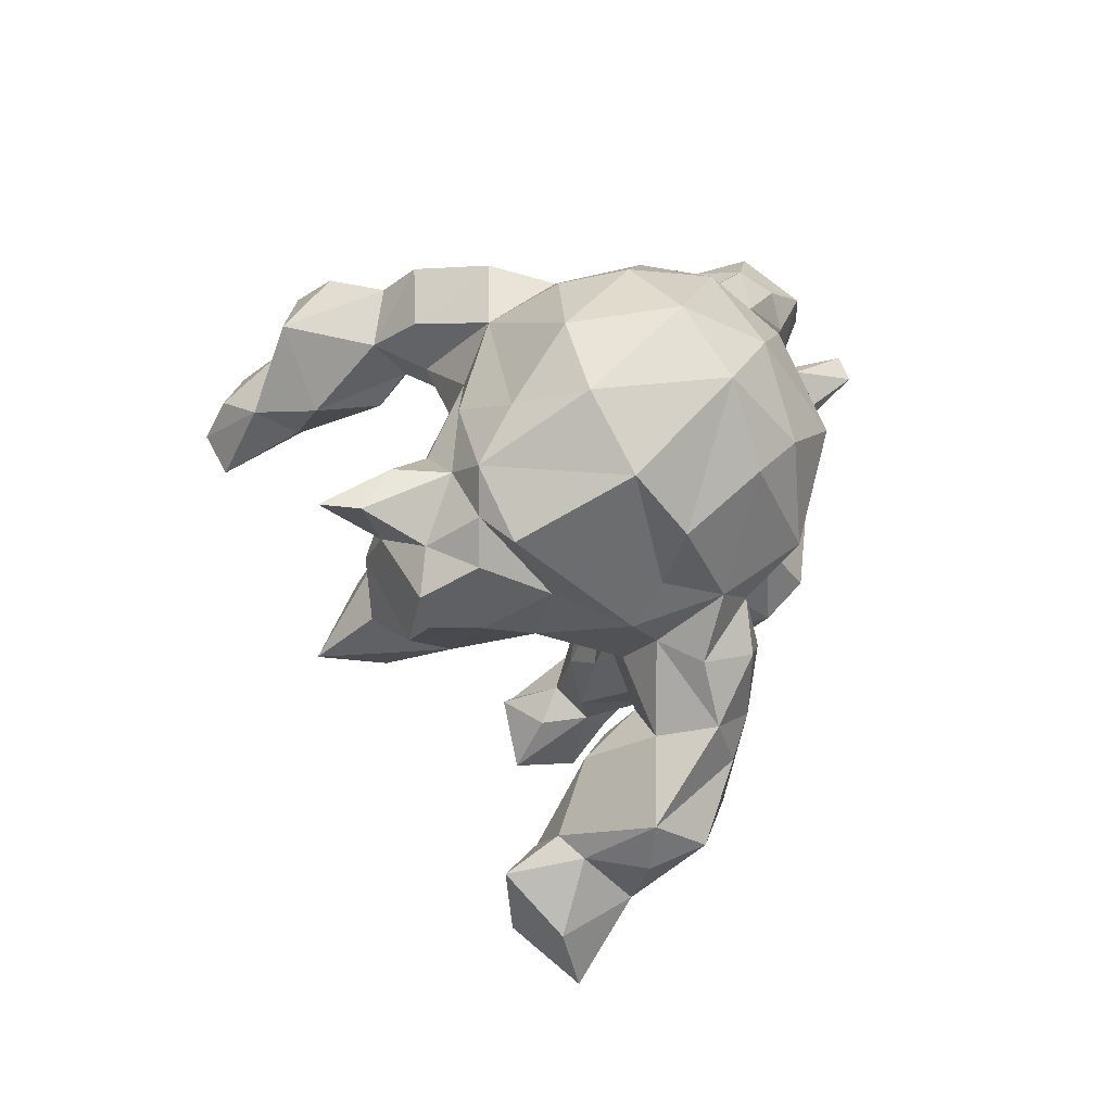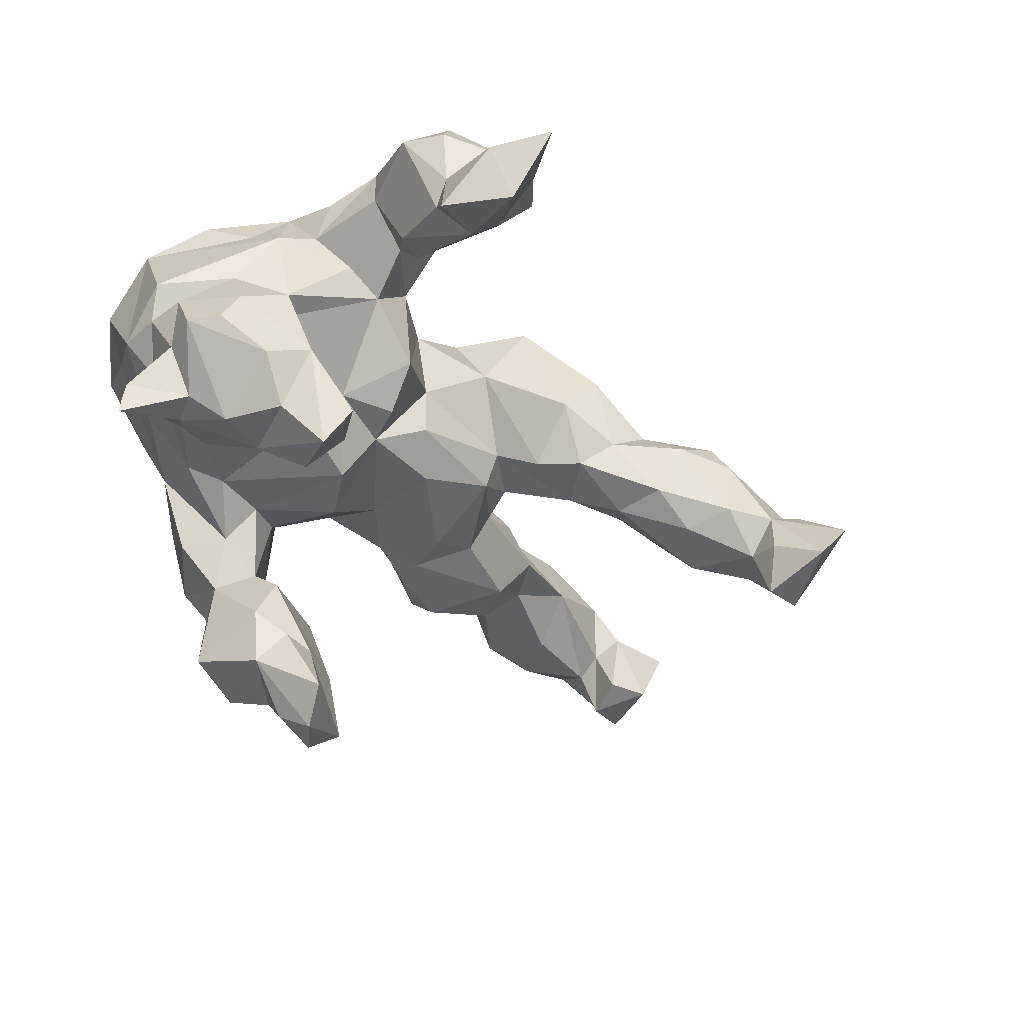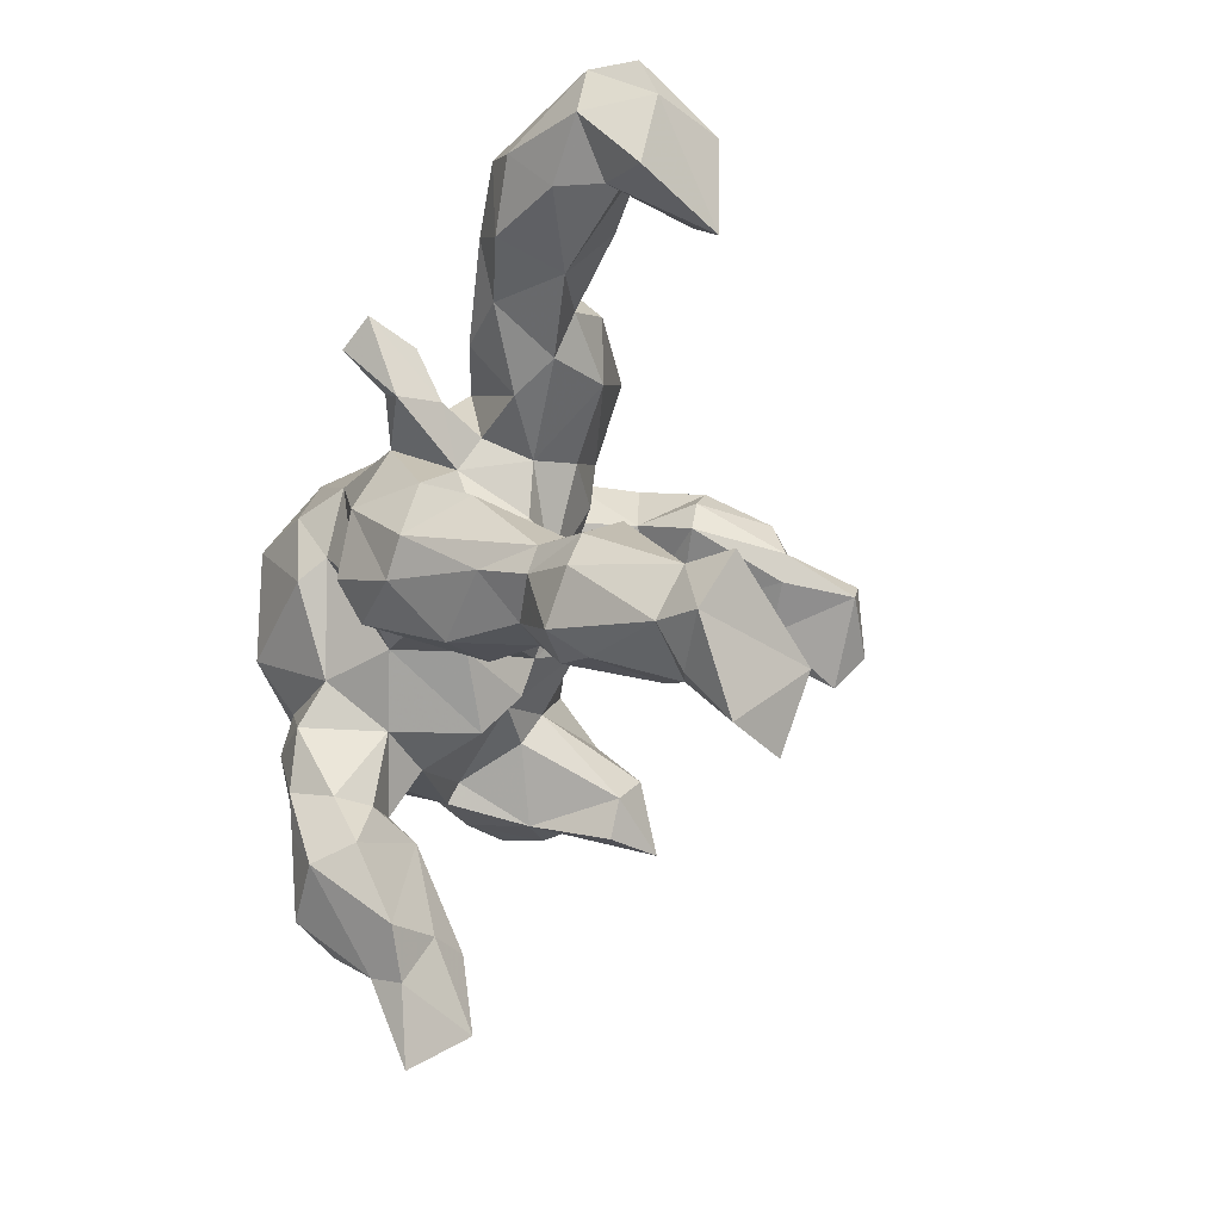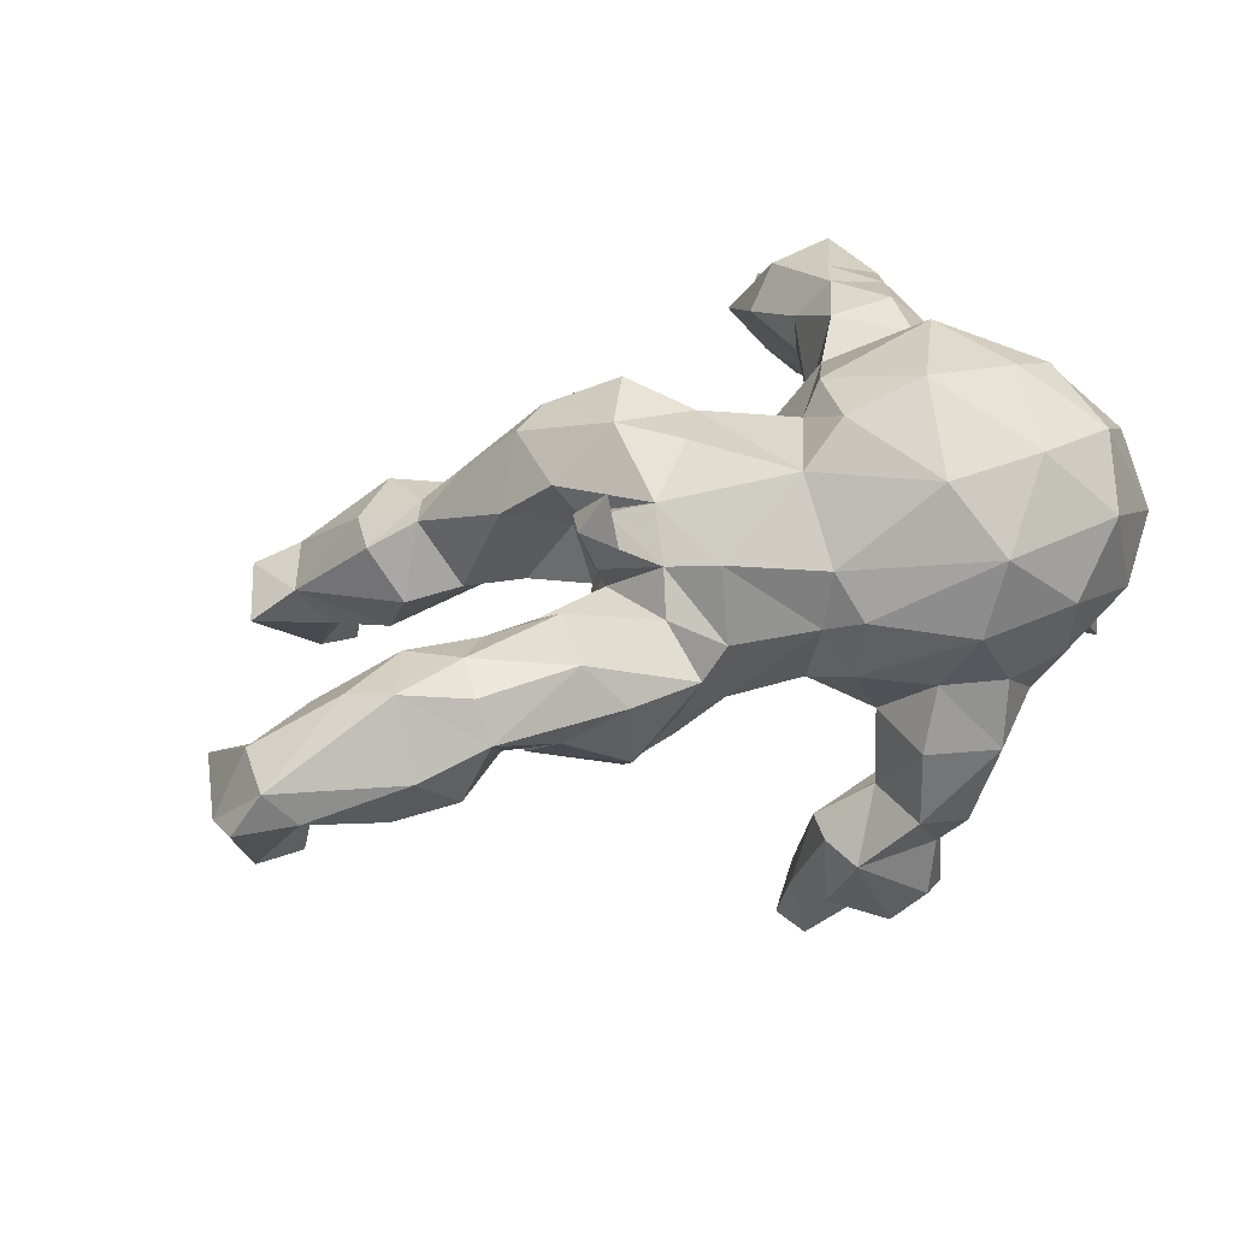
<metadata>
{"format":"obj","ext":"obj","renderer":"f3d","projection":"perspective","resolution":1024,"background":"white","views":[{"elev":12.8,"azim":-73.6,"up":"+Y"},{"elev":-39.6,"azim":-49.5,"up":"+Z"},{"elev":-40.8,"azim":75.7,"up":"+Y"},{"elev":37.6,"azim":154.3,"up":"+Z"}]}
</metadata>
<code>
v -0.09896 0.3007 -0.4585
v -0.08824 0.2153 -0.4966
v -0.03852 0.1656 -0.5772
v -0.0196 0.2508 -0.4314
v -0.03261 0.3077 -0.3242
v -0.1283 0.1433 -0.5724
v -0.1357 0.3364 -0.3912
v -0.114 0.08656 -0.6091
v -0.01317 0.1209 -0.5617
v -0.1451 0.03825 -0.565
v -0.1742 0.3615 -0.2447
v -0.02607 0.1388 -0.4454
v -0.2 0.2743 -0.4414
v -0.002114 0.179 -0.446
v -0.1 0.3533 -0.2306
v -0.1939 0.1498 -0.3947
v -0.1486 0.3265 -0.3018
v -0.005891 0.2589 -0.3004
v -0.1902 0.1421 -0.4947
v -0.1997 0.2516 -0.2995
v -0.2092 0.374 -0.1197
v -0.2483 0.2922 -0.2175
v -0.1583 0.1089 -0.4397
v -0.1489 0.1544 -0.3098
v 0.6398 0.2656 -0.009662
v -0.09945 0.3457 -0.1114
v 0.791 0.1632 -0.106
v -0.1094 0.1019 -0.4512
v -0.01405 0.2103 -0.2938
v -0.2129 0.2219 -0.2143
v 0.8388 0.234 0.01777
v 0.7147 0.1869 -0.0216
v 0.7584 0.268 0.03392
v 0.7219 0.1571 -0.1125
v 0.7972 0.2448 0.07983
v -0.1536 0.2048 -0.2686
v -0.08164 0.2603 -0.222
v 0.6192 0.305 0.07564
v 0.3016 0.2683 -0.03429
v 0.5511 0.2881 0.008318
v 0.4176 0.1834 -0.03739
v 0.2803 0.1957 -0.102
v 0.5808 0.1792 -0.01499
v 0.5108 0.2971 0.09192
v 0.4707 0.2295 0.01822
v 0.4028 0.2658 0.03363
v -0.2958 0.3039 -0.09213
v 0.3136 0.2843 0.07272
v -0.1278 0.2027 -0.1458
v 0.841 0.1677 -0.006768
v -0.2231 0.3528 -0.01686
v 0.1997 0.2645 0.06175
v -0.08496 0.2427 -0.0989
v -0.1294 0.3224 -0.01684
v 0.6906 0.08967 -0.09588
v 0.6144 0.2406 0.1705
v -0.3049 0.3627 0.01196
v 0.204 0.1949 -0.07683
v 0.3646 0.09922 -0.05244
v 0.4605 0.1362 0.01364
v 0.7079 0.1428 0.00323
v 0.21 0.2242 -0.01668
v 0.5165 0.2631 0.1456
v -0.2784 0.1677 -0.1566
v 0.7263 0.04314 -0.1209
v 0.7877 0.1645 0.09149
v -0.01847 0.2853 0.009303
v 0.3671 0.2545 0.141
v 0.004377 0.198 -0.0441
v 0.7283 0.1016 0.03652
v -0.156 0.3757 0.08937
v 0.8084 0.0585 0.009251
v 0.1674 0.1324 -0.09007
v -0.2959 0.384 0.1088
v 0.5558 0.1038 0.05074
v -0.1919 0.1755 -0.1603
v 0.5051 0.2028 0.164
v 0.1163 0.1764 -0.05715
v -0.01977 0.3022 0.1109
v -0.3159 0.2183 -0.1224
v 0.135 0.2135 0.06372
v -0.5694 0.09106 -0.2422
v 0.6661 0.1994 0.1597
v -0.4235 0.2009 -0.09383
v -0.4825 0.222 -0.000161
v 0.02072 0.263 0.08717
v -0.1914 0.366 0.2013
v -0.09217 0.08387 -0.1534
v 0.6861 0.1254 0.1
v 0.2134 0.1857 0.1135
v -0.4082 0.1297 -0.1446
v 0.5651 0.142 0.1528
v 0.4222 0.07515 0.03367
v -0.3698 0.1147 -0.1641
v -0.5077 0.1314 -0.1614
v -0.454 0.08014 -0.1884
v -0.484 0.1265 -0.08359
v -0.2661 -0.01164 -0.1111
v -0.4235 0.3245 0.05591
v 0.3475 0.06329 0.07445
v -0.1414 0.01912 -0.137
v 0.02144 0.09925 -0.06857
v 0.4526 0.1333 0.1302
v -0.5635 0.08759 -0.1831
v 0.2351 0.06127 -0.04524
v 0.3474 0.1483 0.1437
v 0.1469 0.06181 -0.08744
v -0.3493 0.004835 -0.2231
v -0.5014 0.25 0.1121
v 0.1337 -0.06593 -0.03134
v -0.315 -0.07684 -0.2862
v 0.2734 0.1677 0.2356
v 0.1957 0.142 0.166
v 0.2544 0.03297 0.02461
v 0.2775 0.09441 0.1673
v 0.3044 0.168 0.2137
v 0.01737 -0.02587 -0.06596
v -0.3743 0.3462 0.2029
v 0.2845 0.1582 0.3194
v -0.1417 0.2831 0.2877
v -0.4029 -0.1051 -0.232
v 0.005481 0.2578 0.1741
v 0.2449 0.06914 0.1008
v -0.3724 -0.1756 -0.3276
v -0.4822 0.02889 -0.1865
v -0.2894 -0.1357 -0.2443
v 0.3377 0.1831 0.2922
v 0.1317 0.1828 0.1748
v -0.2879 -0.05828 -0.08316
v -0.03857 -0.07522 -0.01829
v -0.2837 0.2898 0.2969
v -0.2158 -0.04758 -0.04391
v 0.2129 -0.0422 0.01961
v 0.2628 0.104 0.2487
v -0.5377 0.08033 -0.02789
v -0.4352 -0.01163 -0.2278
v -0.000293 0.1552 0.2673
v -0.136 -0.08732 -0.04983
v -0.5269 0.03367 -0.1066
v -0.5315 0.1481 -0.03075
v -0.4558 -0.1176 -0.1582
v -0.3276 -0.19 -0.2399
v 0.2948 0.07392 0.2372
v -0.5529 -0.03085 -0.1062
v 0.2631 -0.1558 -0.03136
v 0.3409 -0.2066 -0.05441
v -0.1127 -0.02789 -0.06348
v 0.2849 -0.2473 -0.09109
v 0.491 -0.3749 -0.1878
v 0.1264 -0.09767 0.01898
v -0.3854 -0.145 -0.1205
v 0.2159 0.02449 0.1292
v 0.4266 -0.2204 -0.06525
v 0.5371 -0.3821 -0.1171
v 0.1777 0.07921 0.2233
v -0.5404 0.01277 -0.02765
v 0.4211 -0.3025 -0.1669
v 0.4763 -0.4712 -0.3021
v -0.519 0.1435 0.1787
v 0.3176 -0.1163 0.1234
v -0.06781 0.1389 0.3253
v 0.2205 -0.08643 0.09496
v 0.1906 -0.2373 -0.03591
v -0.5574 0.0539 0.02672
v 0.153 -0.1707 -0.02501
v -0.1618 -0.1515 0.005771
v 0.3393 -0.3547 -0.1555
v -0.4066 0.2593 0.2798
v 0.3874 -0.2545 0.04356
v -0.5242 -0.07793 -0.1038
v -0.4913 -0.08256 -0.03947
v 0.419 -0.4616 -0.3006
v -0.319 0.1608 0.348
v 0.4011 -0.4891 -0.2247
v -0.3831 -0.0813 -0.002539
v 0.05484 -0.1307 0.1422
v 0.2642 -0.05945 0.1904
v -0.4689 -0.0341 0.0513
v 0.6035 -0.402 -0.1662
v 0.2801 -0.3394 -0.09551
v -0.05292 -0.0872 0.05396
v 0.4228 -0.4291 -0.2052
v -0.05461 0.0563 0.2776
v 0.567 -0.482 -0.1242
v 0.4562 -0.283 -0.000977
v -0.2596 -0.1633 0.07805
v 0.3564 -0.4331 -0.1418
v -0.4238 -0.083 0.1511
v 0.09965 0.01649 0.2632
v -0.09179 0.03127 0.3147
v 0.2678 -0.1682 0.2138
v 0.04105 -0.06971 0.2422
v -0.1807 0.1551 0.3662
v 0.2221 -0.2876 0.001
v -0.4108 -0.1064 0.009809
v 0.4134 -0.5756 -0.2749
v 0.2993 -0.3797 -0.01103
v 0.4989 -0.4535 -0.08794
v 0.4476 -0.3362 0.0166
v 0.4686 -0.5052 -0.1332
v -0.07769 -0.08579 0.1682
v -0.3923 0.1332 0.3156
v -0.1861 -0.1564 0.1458
v 0.3653 -0.289 0.05224
v 0.2851 -0.3077 0.04404
v -0.4659 0.058 0.2351
v 0.13 -0.2538 0.05414
v 0.1766 -0.04941 0.2736
v -0.4283 -0.01854 0.1928
v 0.1202 -0.1392 0.279
v 0.3765 -0.4268 -0.03089
v 0.3765 -0.3915 0.02908
v 0.3183 -0.2543 0.1122
v 0.4818 -0.5844 -0.1914
v 0.4177 -0.4775 -0.1493
v -0.2745 0.01149 0.3483
v 0.1867 -0.2792 0.1279
v -0.3688 -0.04392 0.2642
v 0.2112 -0.2055 0.2203
v -0.1675 -0.09237 0.2497
v 0.09293 -0.1913 0.2343
v -0.2897 -0.2403 0.1208
v -0.2981 -0.06408 0.2802
v -0.3655 -0.1416 0.2373
v -0.3214 -0.1556 0.1108
v -0.2884 -0.281 0.07578
v -0.3671 -0.2524 0.1705
v -0.3679 -0.1153 0.1707
v -0.2206 -0.2667 0.2159
v -0.3068 -0.1417 0.293
v -0.2148 -0.1524 0.281
v -0.346 -0.3001 0.06318
v -0.2288 -0.2685 0.1547
v -0.2804 -0.4507 0.04118
v -0.3316 -0.4406 -0.01188
v -0.2639 -0.2401 0.278
v -0.3798 -0.4067 0.03388
v -0.3515 -0.2358 0.2564
v -0.4209 -0.3658 0.1854
v -0.4214 -0.4561 -0.03144
v -0.3675 -0.5573 -0.03838
v -0.2936 -0.3007 0.2647
v -0.1991 -0.3599 0.1793
v -0.2444 -0.3791 0.2404
v -0.3876 -0.434 0.07435
v -0.2247 -0.4768 0.1154
v -0.4098 -0.5451 0.04926
v -0.324 -0.5093 0.1263
v -0.2893 -0.5333 0.08511
v -0.3982 -0.4352 0.1721
v -0.3556 -0.408 0.2408
v -0.3634 -0.6338 0.06001
f 182 172 174
f 19 8 10
f 121 124 151
f 124 142 151
f 172 158 196
f 172 196 174
f 196 158 214
f 174 196 215
f 200 215 214
f 240 235 241
f 247 241 252
f 241 249 252
f 196 214 215
f 240 241 247
f 143 127 119
f 131 118 168
f 87 131 120
f 122 120 137
f 87 118 131
f 122 87 120
f 56 77 92
f 83 92 89
f 83 56 92
f 77 63 68
f 56 63 77
f 66 83 89
f 66 35 83
f 44 48 68
f 63 44 68
f 56 44 63
f 38 44 56
f 50 66 72
f 50 35 66
f 38 40 44
f 35 33 38
f 33 25 38
f 31 33 35
f 50 31 35
f 112 134 119
f 116 112 127
f 127 112 119
f 35 56 83
f 35 38 56
f 134 113 155
f 113 128 155
f 112 113 134
f 116 113 112
f 116 115 113
f 115 127 143
f 87 74 118
f 79 87 122
f 86 79 122
f 128 86 122
f 81 86 128
f 106 68 90
f 77 106 103
f 77 68 106
f 77 103 92
f 75 92 103
f 75 89 92
f 71 74 87
f 79 71 87
f 68 52 90
f 48 52 68
f 89 70 66
f 46 39 48
f 44 46 48
f 46 44 45
f 44 40 45
f 25 33 32
f 33 27 32
f 31 27 33
f 168 173 131
f 193 131 173
f 120 131 193
f 120 193 161
f 137 120 161
f 116 127 115
f 38 25 40
f 145 146 148
f 146 145 160
f 135 97 139
f 126 129 151
f 250 245 248
f 19 23 16
f 23 28 16
f 16 28 24
f 96 108 136
f 126 111 98
f 136 108 121
f 136 121 141
f 126 151 142
f 141 121 151
f 179 158 149
f 157 149 182
f 167 157 182
f 167 182 187
f 180 167 187
f 215 200 198
f 187 182 215
f 180 187 197
f 197 187 211
f 187 215 211
f 144 170 156
f 156 170 171
f 226 234 235
f 232 226 235
f 232 235 237
f 237 240 245
f 234 246 249
f 249 246 248
f 245 247 248
f 3 6 2
f 9 28 10
f 140 97 135
f 101 147 132
f 147 117 130
f 140 84 97
f 97 84 80
f 80 91 97
f 64 101 98
f 64 76 101
f 147 102 117
f 88 102 147
f 101 88 147
f 91 80 94
f 80 64 94
f 76 88 101
f 49 88 76
f 30 76 64
f 30 36 76
f 76 36 49
f 22 20 30
f 37 49 36
f 37 36 29
f 22 11 20
f 11 17 20
f 18 37 29
f 18 5 37
f 5 7 17
f 4 5 18
f 244 236 242
f 242 238 239
f 238 242 236
f 224 228 238
f 229 231 236
f 49 69 88
f 47 80 84
f 30 80 47
f 69 102 88
f 49 53 69
f 102 73 107
f 73 102 78
f 73 105 107
f 30 64 80
f 47 22 30
f 37 53 49
f 21 22 47
f 21 11 22
f 15 17 11
f 5 15 37
f 17 15 5
f 230 224 238
f 223 224 230
f 236 230 238
f 231 230 236
f 218 209 188
f 224 218 228
f 223 218 224
f 203 220 231
f 217 219 221
f 213 191 219
f 201 176 192
f 201 181 176
f 192 176 221
f 169 191 213
f 206 159 209
f 169 160 191
f 133 152 162
f 109 140 159
f 15 26 37
f 218 206 209
f 206 218 202
f 220 201 183
f 222 232 227
f 36 16 24
f 108 94 98
f 139 104 125
f 178 171 195
f 207 163 194
f 205 197 212
f 204 205 212
f 197 211 212
f 226 233 243
f 226 232 222
f 232 239 227
f 246 243 244
f 251 239 250
f 1 4 2
f 7 1 13
f 13 1 2
f 14 29 12
f 13 16 20
f 28 12 24
f 96 82 95
f 95 82 104
f 96 94 108
f 82 96 125
f 96 136 125
f 104 82 125
f 111 108 98
f 149 157 154
f 191 208 219
f 160 177 191
f 162 177 160
f 152 177 162
f 114 123 152
f 93 100 114
f 67 86 69
f 69 86 78
f 62 78 81
f 93 59 60
f 41 60 59
f 51 47 57
f 54 21 51
f 53 54 67
f 39 42 62
f 39 41 42
f 42 41 59
f 65 50 72
f 26 21 54
f 208 210 219
f 65 27 50
f 1 7 5
f 1 5 4
f 244 242 251
f 242 239 251
f 238 227 239
f 229 244 243
f 233 229 243
f 228 227 238
f 225 227 228
f 227 225 222
f 203 229 233
f 222 233 226
f 186 222 225
f 186 203 222
f 222 203 233
f 188 195 225
f 178 195 188
f 195 186 225
f 175 186 195
f 175 132 186
f 166 203 186
f 166 181 201
f 194 205 217
f 207 194 217
f 205 204 213
f 199 185 204
f 164 178 188
f 138 181 166
f 146 160 169
f 185 169 204
f 185 153 169
f 153 146 169
f 178 135 156
f 164 135 178
f 147 130 181
f 138 147 181
f 132 147 138
f 130 150 181
f 130 110 150
f 117 110 130
f 140 135 164
f 244 229 236
f 203 231 229
f 67 71 79
f 155 137 189
f 183 161 190
f 54 71 67
f 51 57 71
f 60 75 93
f 52 62 90
f 86 67 79
f 71 57 74
f 74 57 99
f 74 99 118
f 75 103 93
f 93 103 100
f 103 106 100
f 106 90 100
f 90 123 100
f 123 90 113
f 62 81 90
f 90 81 113
f 81 128 113
f 115 143 152
f 113 115 123
f 123 115 152
f 99 109 118
f 118 109 168
f 152 143 155
f 152 155 177
f 168 109 159
f 177 155 208
f 208 155 189
f 168 206 202
f 206 168 159
f 177 208 191
f 208 189 192
f 192 183 201
f 220 183 190
f 216 173 202
f 220 190 216
f 188 228 218
f 188 225 228
f 176 207 221
f 207 217 221
f 213 219 217
f 205 213 217
f 203 201 220
f 203 166 201
f 176 165 207
f 204 169 213
f 159 164 188
f 150 165 176
f 159 140 164
f 181 150 176
f 160 145 162
f 145 133 162
f 117 107 110
f 110 114 133
f 85 84 140
f 102 107 117
f 105 114 110
f 107 105 110
f 159 188 209
f 13 19 16
f 19 13 2
f 9 12 28
f 6 19 2
f 12 9 14
f 9 3 14
f 14 3 2
f 250 248 251
f 244 251 248
f 250 239 245
f 246 244 248
f 237 245 239
f 232 237 239
f 226 243 246
f 234 226 246
f 198 212 211
f 215 198 211
f 198 199 212
f 184 154 198
f 179 154 184
f 170 141 171
f 171 151 195
f 171 141 151
f 151 175 195
f 129 175 151
f 148 167 180
f 154 199 198
f 154 185 199
f 179 149 154
f 144 141 170
f 136 141 144
f 139 125 144
f 125 136 144
f 126 98 129
f 148 157 167
f 156 139 144
f 109 85 140
f 133 114 152
f 17 7 13
f 14 4 18
f 14 18 29
f 17 13 20
f 12 29 24
f 24 29 36
f 30 20 36
f 20 16 36
f 91 94 96
f 94 64 98
f 91 96 95
f 91 95 97
f 95 104 97
f 98 101 132
f 104 139 97
f 157 153 154
f 154 153 185
f 153 157 146
f 148 146 157
f 129 98 132
f 139 156 135
f 163 145 148
f 165 145 163
f 163 148 180
f 163 180 194
f 165 163 207
f 132 138 166
f 129 132 175
f 186 132 166
f 156 171 178
f 199 204 212
f 180 197 194
f 194 197 205
f 109 99 85
f 59 93 114
f 105 59 114
f 47 85 99
f 47 84 85
f 57 47 99
f 69 53 67
f 69 78 102
f 73 59 105
f 65 72 70
f 26 54 53
f 37 26 53
f 58 73 78
f 58 42 73
f 42 59 73
f 34 65 55
f 34 27 65
f 15 11 21
f 26 15 21
f 231 223 230
f 202 218 216
f 216 218 223
f 220 223 231
f 220 216 223
f 192 221 210
f 219 210 221
f 55 65 70
f 21 47 51
f 62 42 58
f 208 192 210
f 43 75 60
f 75 61 89
f 61 70 89
f 61 55 70
f 72 66 70
f 54 51 71
f 39 62 52
f 48 39 52
f 41 46 60
f 46 45 60
f 41 39 46
f 45 43 60
f 40 43 45
f 43 32 75
f 75 32 61
f 61 34 55
f 32 34 61
f 40 25 43
f 25 32 43
f 32 27 34
f 27 31 50
f 216 193 173
f 190 193 216
f 161 193 190
f 173 168 202
f 137 161 183
f 137 183 192
f 189 137 192
f 128 122 137
f 119 134 143
f 134 155 143
f 128 137 155
f 124 126 142
f 124 111 126
f 23 19 10
f 8 3 9
f 23 10 28
f 108 111 124
f 108 124 121
f 158 179 184
f 158 172 182
f 149 158 182
f 158 184 214
f 184 198 200
f 214 184 200
f 182 174 215
f 235 234 241
f 237 235 240
f 241 234 249
f 245 240 247
f 249 248 252
f 248 247 252
f 8 9 10
f 6 3 8
f 6 8 19
f 58 78 62
f 81 78 86
f 2 4 14
f 133 150 110
f 150 145 165
f 114 100 123
f 133 145 150

</code>
